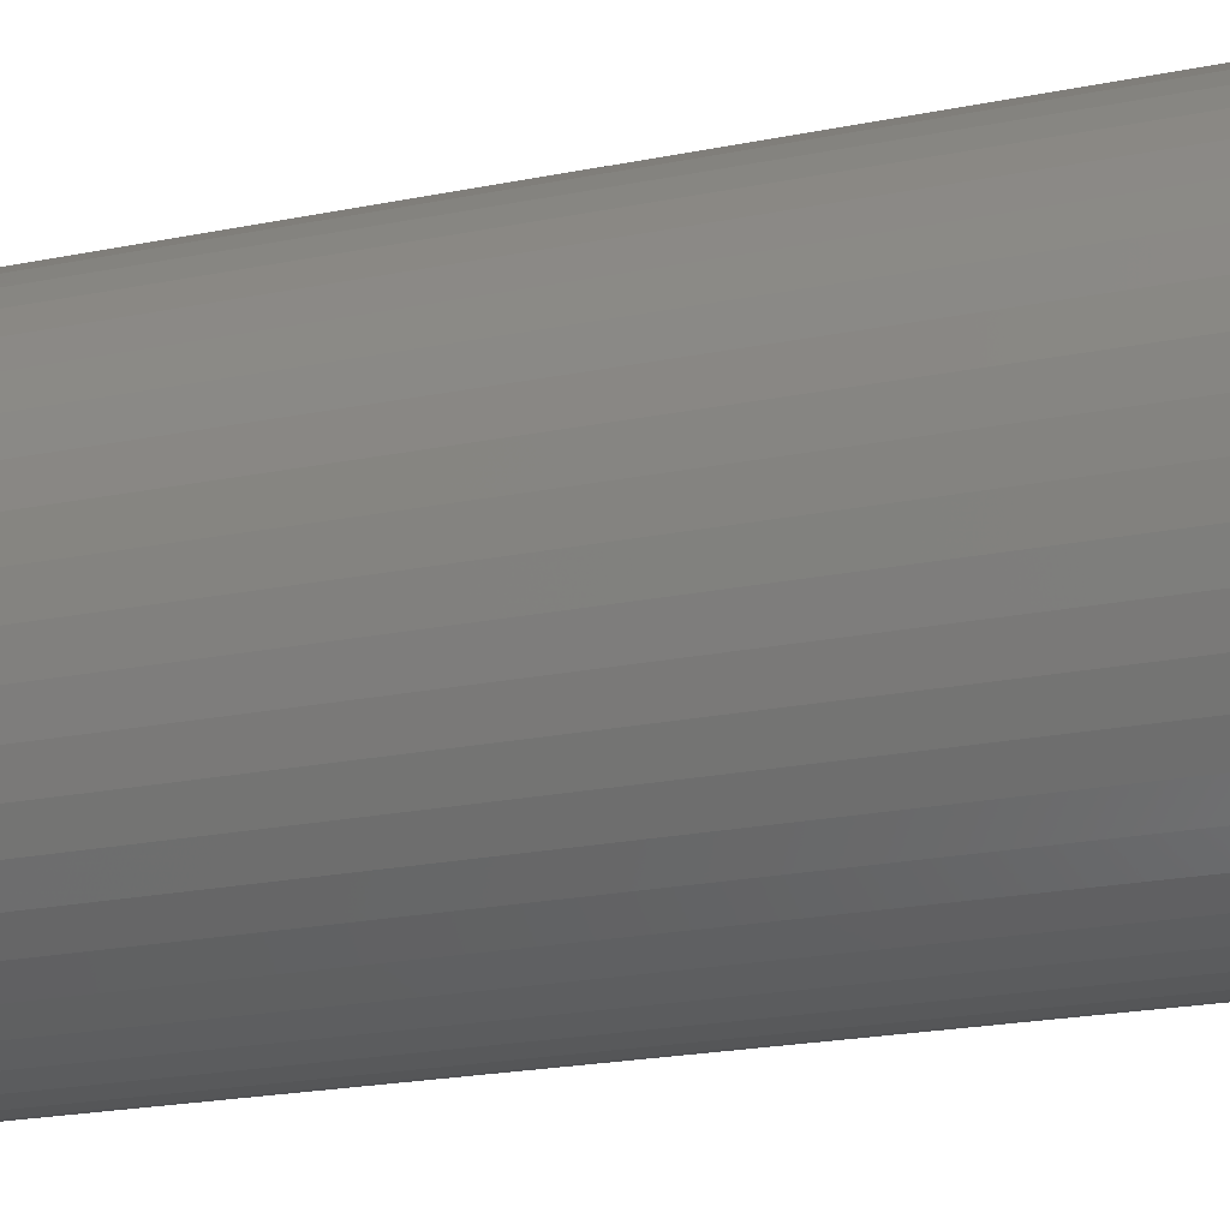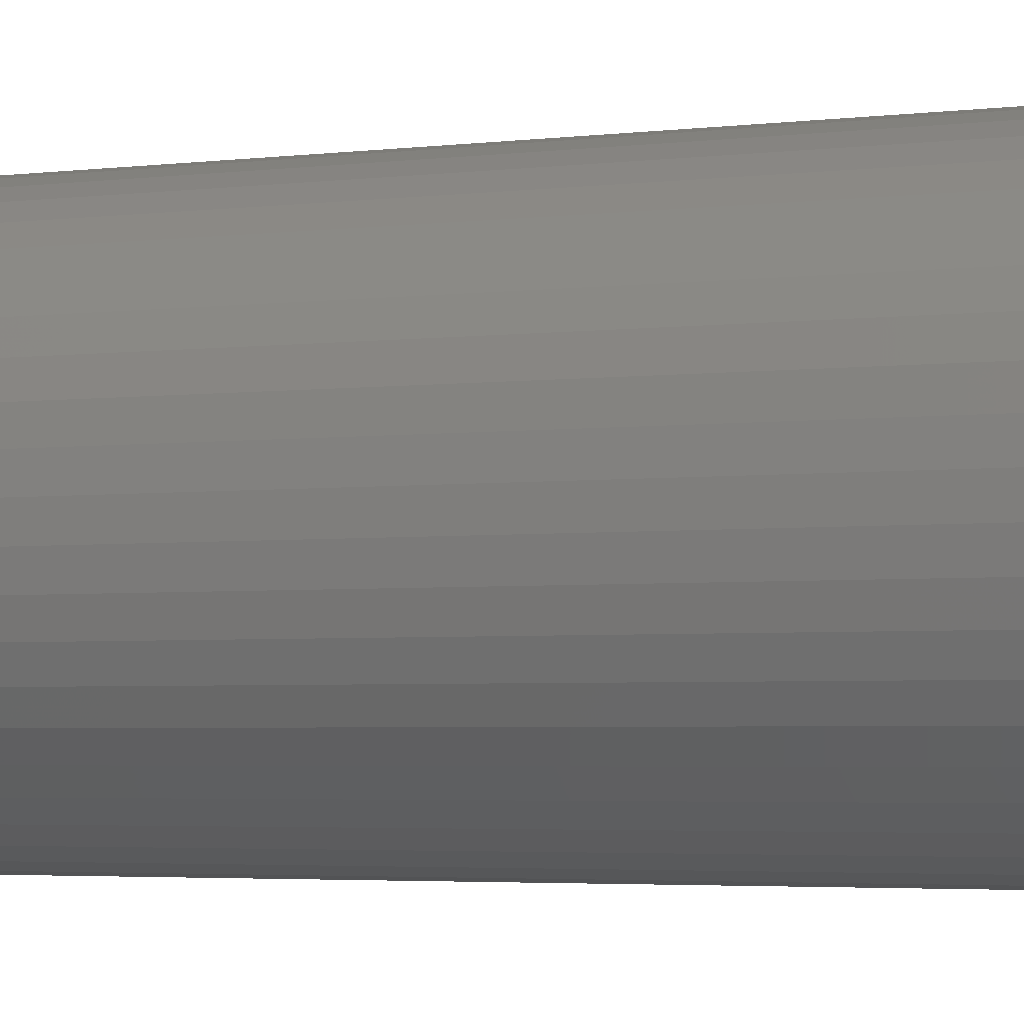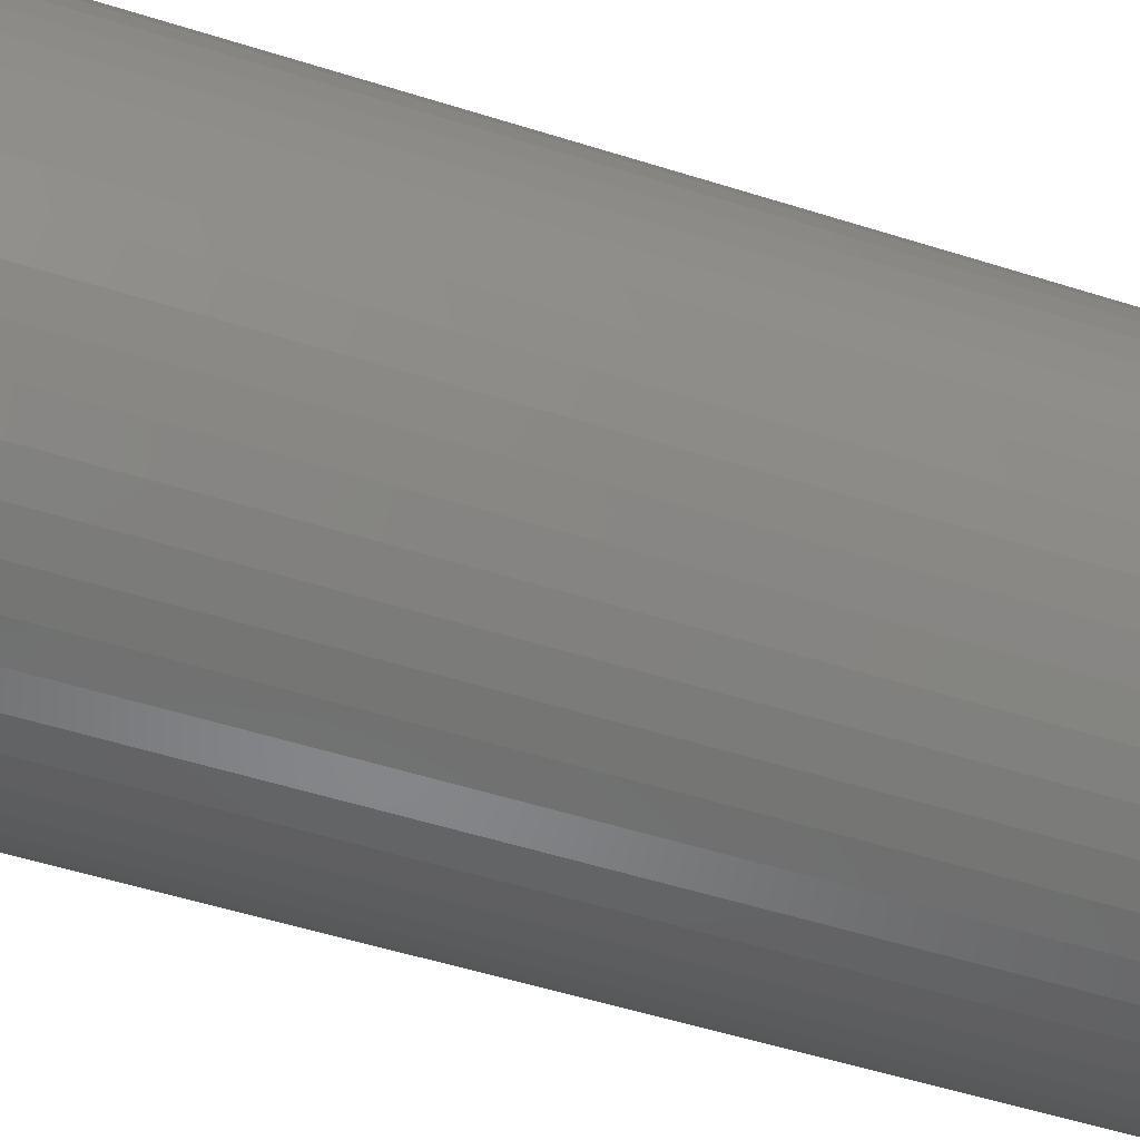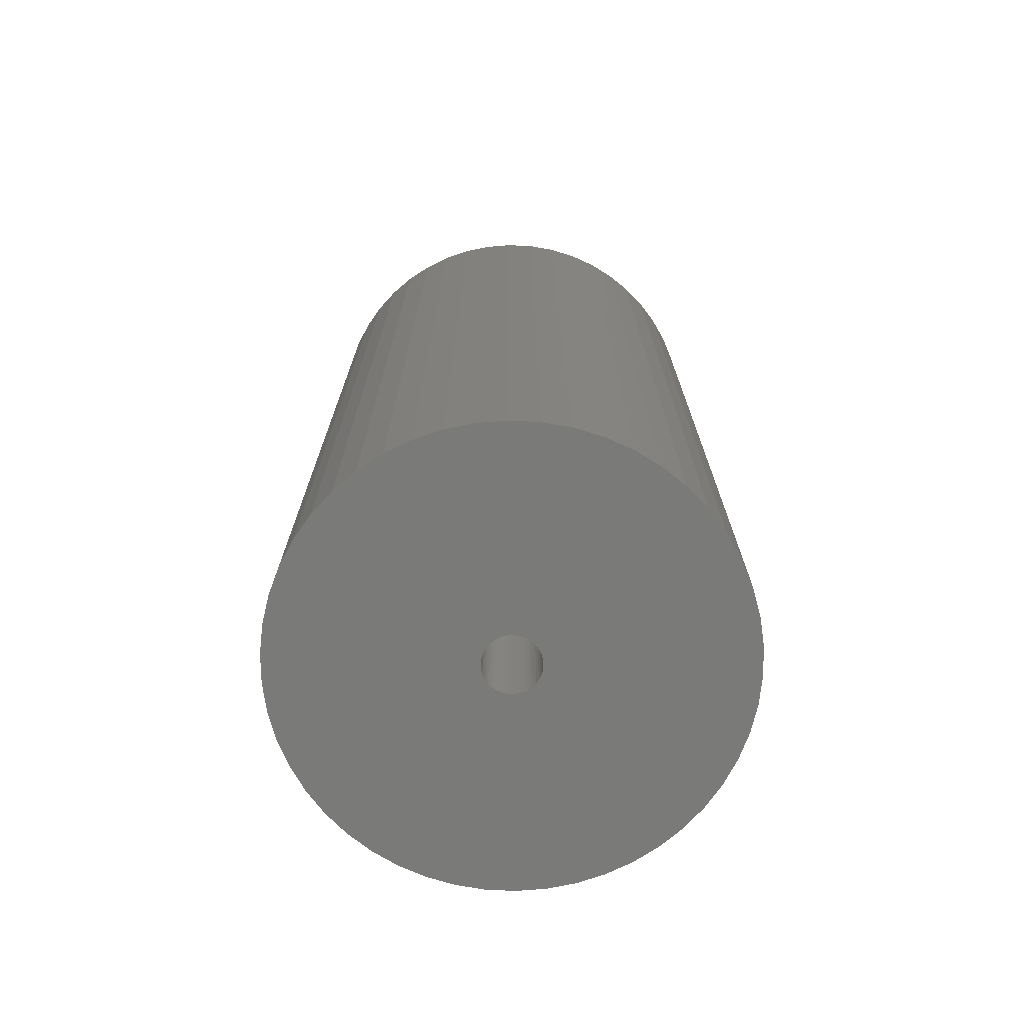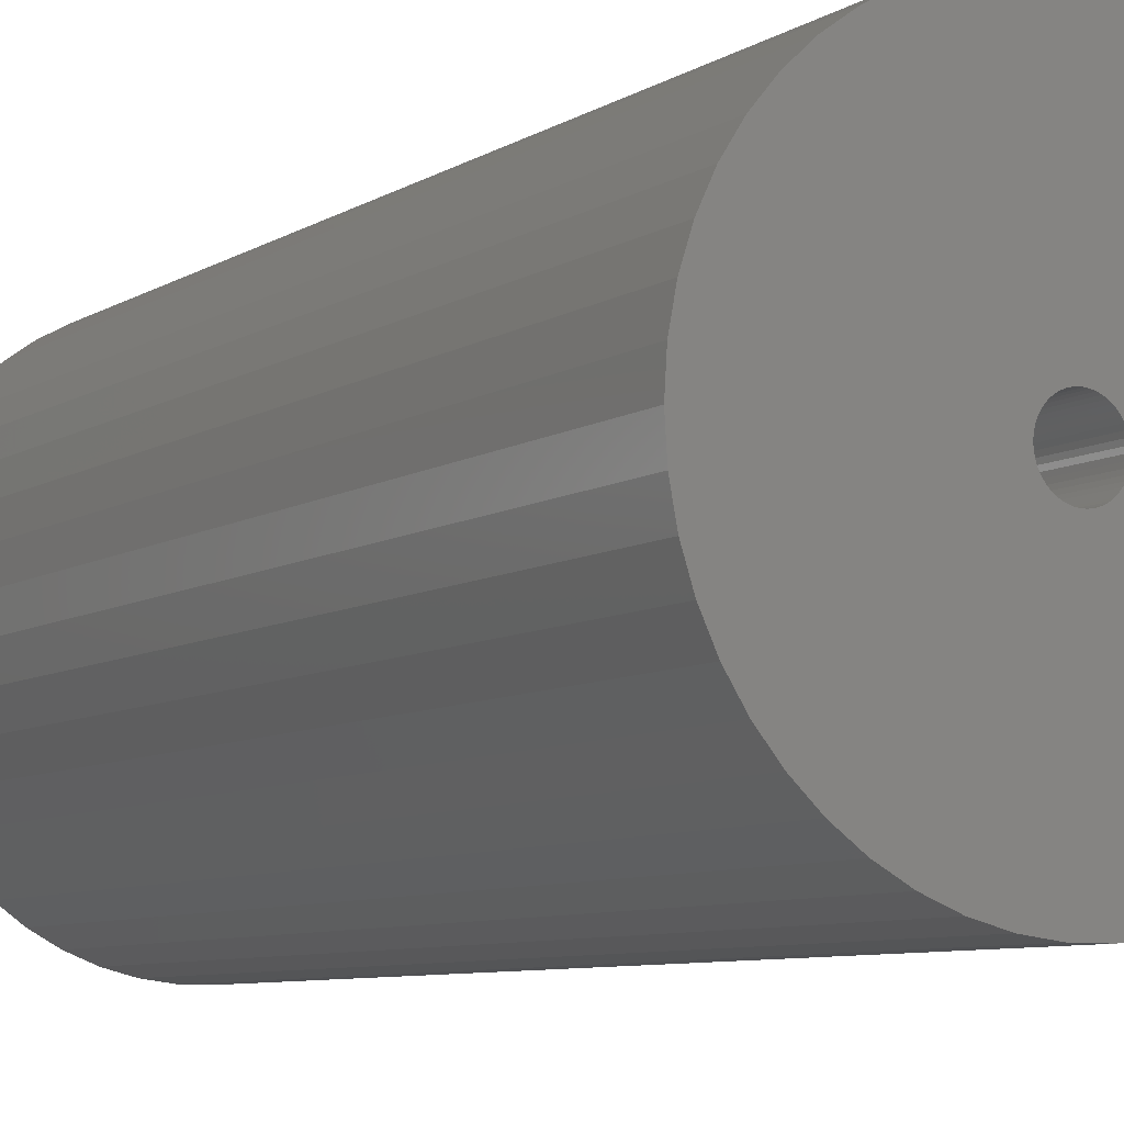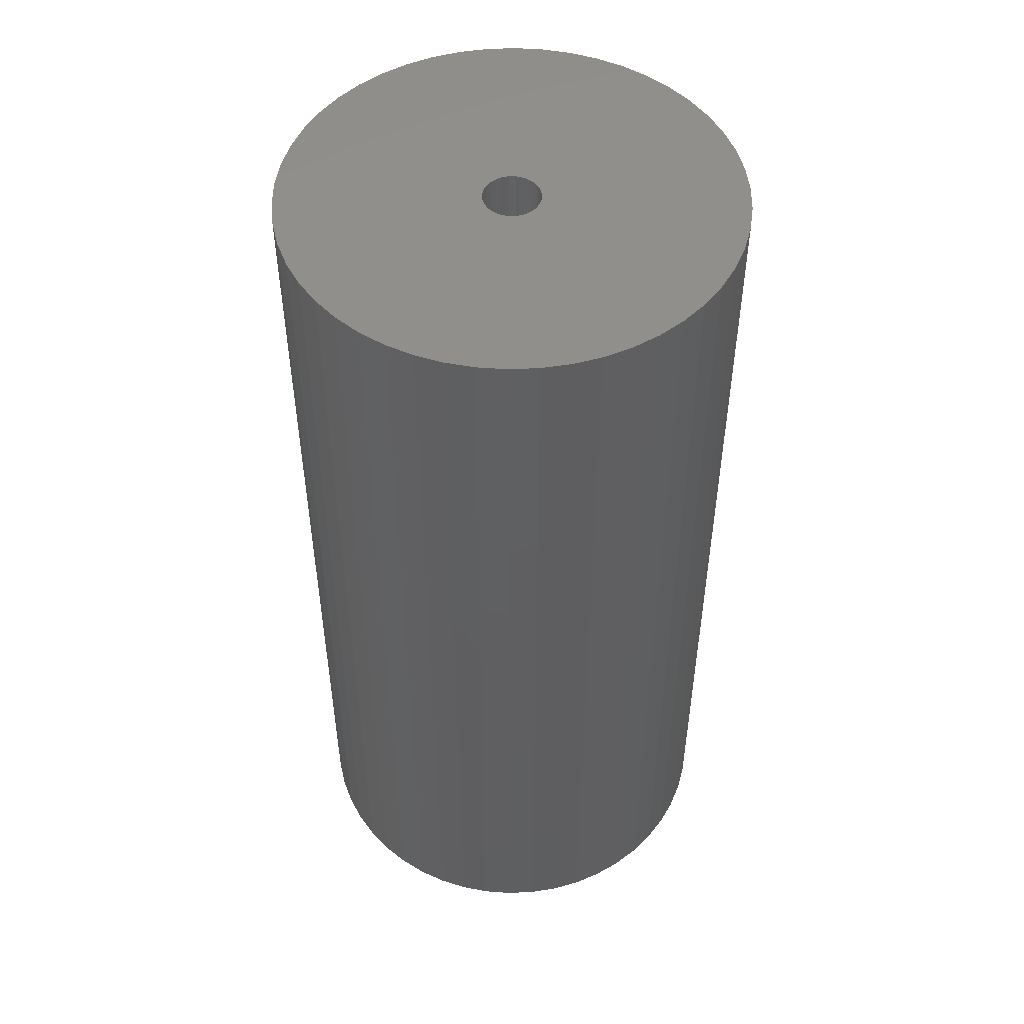
<metadata>
{"format":"stl","ext":"stl","renderer":"f3d","projection":"perspective","resolution":1024,"background":"white","views":[{"elev":-21.7,"azim":109.6,"up":"+Y"},{"elev":-3.8,"azim":-68.3,"up":"+Y"},{"elev":-53.3,"azim":71.3,"up":"+Y"},{"elev":-72.9,"azim":-38.7,"up":"+Z"},{"elev":-7.5,"azim":-30.7,"up":"+Y"},{"elev":50.3,"azim":62.1,"up":"+Z"}]}
</metadata>
<code>
# stl→obj: 200 verts, 400 faces
v 16 0 33
v 15.87 2.005 -33
v 15.87 2.005 33
v 16 0 -33
v -16 0 -33
v -15.87 2.005 33
v -15.87 2.005 -33
v -16 0 33
v 1.005 15.97 -33
v -1.005 15.97 33
v 1.005 15.97 33
v -1.005 15.97 -33
v -1.005 -15.97 -33
v 1.005 -15.97 33
v -1.005 -15.97 33
v 1.005 -15.97 -33
v 11.66 10.95 -33
v 10.2 12.33 33
v 11.66 10.95 33
v 10.2 12.33 -33
v -10.2 12.33 -33
v -11.66 10.95 33
v -10.2 12.33 33
v -11.66 10.95 -33
v -4.944 15.22 -33
v -6.812 14.48 33
v -4.944 15.22 33
v -6.812 14.48 -33
v 14.88 5.89 33
v 14.02 7.708 -33
v 14.02 7.708 33
v 14.88 5.89 -33
v 6.812 14.48 -33
v 4.944 15.22 33
v 6.812 14.48 33
v 4.944 15.22 -33
v 2.998 15.72 33
v 2.998 15.72 -33
v 8.573 13.51 -33
v 8.573 13.51 33
v -14.88 5.89 -33
v -14.02 7.708 33
v -14.02 7.708 -33
v -14.88 5.89 33
v -15.5 3.979 -33
v -15.5 3.979 33
v -2.998 15.72 33
v -2.998 15.72 -33
v 2.998 -15.72 33
v 2.998 -15.72 -33
v 15.5 3.979 33
v 15.5 3.979 -33
v 12.94 9.405 33
v 12.94 9.405 -33
v -12.94 9.405 33
v -12.94 9.405 -33
v 2 0 33
v 1.984 0.2507 33
v 15.87 -2.005 33
v 1.937 0.4974 33
v 1.984 -0.2507 33
v 1.86 0.7362 33
v 15.5 -3.979 33
v 1.753 0.9635 33
v 1.937 -0.4974 33
v 1.618 1.176 33
v 14.88 -5.89 33
v 1.458 1.369 33
v 1.86 -0.7362 33
v 1.275 1.541 33
v 14.02 -7.708 33
v 1.072 1.689 33
v 1.753 -0.9635 33
v 0.8516 1.81 33
v 12.94 -9.405 33
v 0.618 1.902 33
v 1.618 -1.176 33
v 11.66 -10.95 33
v 0.3748 1.965 33
v 0.1256 1.996 33
v -0.1256 1.996 33
v -0.3748 1.965 33
v -0.618 1.902 33
v -0.8516 1.81 33
v -1.072 1.689 33
v -8.573 13.51 33
v -1.275 1.541 33
v -1.458 1.369 33
v -1.618 1.176 33
v 1.458 -1.369 33
v 10.2 -12.33 33
v 1.275 -1.541 33
v 8.573 -13.51 33
v 1.072 -1.689 33
v 6.812 -14.48 33
v 0.8516 -1.81 33
v 4.944 -15.22 33
v 0.618 -1.902 33
v 0.3748 -1.965 33
v 0.1256 -1.996 33
v -0.1256 -1.996 33
v -0.3748 -1.965 33
v -2.998 -15.72 33
v -0.618 -1.902 33
v -4.944 -15.22 33
v -0.8516 -1.81 33
v -6.812 -14.48 33
v -1.072 -1.689 33
v -8.573 -13.51 33
v -1.275 -1.541 33
v -10.2 -12.33 33
v -1.458 -1.369 33
v -11.66 -10.95 33
v -1.618 -1.176 33
v -12.94 -9.405 33
v -1.753 -0.9635 33
v -14.02 -7.708 33
v -1.86 -0.7362 33
v -14.88 -5.89 33
v -1.937 -0.4974 33
v -15.5 -3.979 33
v -1.984 -0.2507 33
v -15.87 -2.005 33
v -2 0 33
v -1.753 0.9635 33
v -1.86 0.7362 33
v -1.937 0.4974 33
v -1.984 0.2507 33
v -8.573 13.51 -33
v 15.87 -2.005 -33
v 14.88 -5.89 -33
v 14.02 -7.708 -33
v -11.66 -10.95 -33
v -10.2 -12.33 -33
v -14.02 -7.708 -33
v -14.88 -5.89 -33
v -12.94 -9.405 -33
v 2 0 -33
v 1.984 -0.2507 -33
v 15.5 -3.979 -33
v 1.937 -0.4974 -33
v 1.984 0.2507 -33
v 1.86 -0.7362 -33
v 1.753 -0.9635 -33
v 12.94 -9.405 -33
v 1.937 0.4974 -33
v 1.618 -1.176 -33
v 11.66 -10.95 -33
v 1.458 -1.369 -33
v 10.2 -12.33 -33
v 1.86 0.7362 -33
v 1.275 -1.541 -33
v 8.573 -13.51 -33
v 1.072 -1.689 -33
v 6.812 -14.48 -33
v 1.753 0.9635 -33
v 0.8516 -1.81 -33
v 4.944 -15.22 -33
v 0.618 -1.902 -33
v 1.618 1.176 -33
v 0.3748 -1.965 -33
v 0.1256 -1.996 -33
v -0.1256 -1.996 -33
v -0.3748 -1.965 -33
v -2.998 -15.72 -33
v -0.618 -1.902 -33
v -4.944 -15.22 -33
v -0.8516 -1.81 -33
v -6.812 -14.48 -33
v -1.072 -1.689 -33
v -8.573 -13.51 -33
v -1.275 -1.541 -33
v -1.458 -1.369 -33
v -1.618 -1.176 -33
v 1.458 1.369 -33
v 1.275 1.541 -33
v 1.072 1.689 -33
v 0.8516 1.81 -33
v 0.618 1.902 -33
v 0.3748 1.965 -33
v 0.1256 1.996 -33
v -0.1256 1.996 -33
v -0.3748 1.965 -33
v -0.618 1.902 -33
v -0.8516 1.81 -33
v -1.072 1.689 -33
v -1.275 1.541 -33
v -1.458 1.369 -33
v -1.618 1.176 -33
v -1.753 0.9635 -33
v -1.86 0.7362 -33
v -1.937 0.4974 -33
v -1.984 0.2507 -33
v -2 0 -33
v -1.753 -0.9635 -33
v -1.86 -0.7362 -33
v -1.937 -0.4974 -33
v -15.5 -3.979 -33
v -1.984 -0.2507 -33
v -15.87 -2.005 -33
f 1 2 3
f 2 1 4
f 5 6 7
f 6 5 8
f 9 10 11
f 10 9 12
f 13 14 15
f 14 13 16
f 17 18 19
f 18 17 20
f 21 22 23
f 22 21 24
f 25 26 27
f 26 25 28
f 29 30 31
f 30 29 32
f 33 34 35
f 34 33 36
f 36 37 34
f 37 36 38
f 39 35 40
f 35 39 33
f 41 42 43
f 42 41 44
f 45 44 41
f 44 45 46
f 12 47 10
f 47 12 48
f 16 49 14
f 49 16 50
f 51 32 29
f 32 51 52
f 3 52 51
f 52 3 2
f 53 17 19
f 17 53 54
f 31 54 53
f 54 31 30
f 38 11 37
f 11 38 9
f 20 40 18
f 40 20 39
f 43 55 56
f 55 43 42
f 56 22 24
f 22 56 55
f 7 46 45
f 46 7 6
f 57 1 3
f 58 3 51
f 1 57 59
f 60 51 29
f 61 59 57
f 62 29 31
f 59 61 63
f 64 31 53
f 65 63 61
f 66 53 19
f 63 65 67
f 68 19 18
f 69 67 65
f 70 18 40
f 67 69 71
f 72 40 35
f 73 71 69
f 74 35 34
f 71 73 75
f 76 34 37
f 77 75 73
f 75 77 78
f 3 58 57
f 51 60 58
f 29 62 60
f 31 64 62
f 53 66 64
f 19 68 66
f 18 70 68
f 40 72 70
f 79 37 11
f 35 74 72
f 34 76 74
f 37 79 76
f 11 80 79
f 11 81 80
f 10 81 11
f 81 10 82
f 47 82 10
f 82 47 83
f 27 83 47
f 83 27 84
f 26 84 27
f 84 26 85
f 86 85 26
f 85 86 87
f 23 87 86
f 87 23 88
f 22 88 23
f 88 22 89
f 90 78 77
f 78 90 91
f 92 91 90
f 91 92 93
f 94 93 92
f 93 94 95
f 96 95 94
f 95 96 97
f 98 97 96
f 97 98 49
f 99 49 98
f 49 99 14
f 100 14 99
f 101 14 100
f 15 101 102
f 103 102 104
f 105 104 106
f 101 15 14
f 107 106 108
f 109 108 110
f 111 110 112
f 113 112 114
f 115 114 116
f 117 116 118
f 119 118 120
f 121 120 122
f 123 122 124
f 55 89 22
f 102 103 15
f 89 55 125
f 104 105 103
f 42 125 55
f 106 107 105
f 125 42 126
f 108 109 107
f 44 126 42
f 110 111 109
f 126 44 127
f 112 113 111
f 46 127 44
f 114 115 113
f 127 46 128
f 116 117 115
f 6 128 46
f 118 119 117
f 128 6 124
f 120 121 119
f 8 124 6
f 122 123 121
f 124 8 123
f 28 86 26
f 86 28 129
f 129 23 86
f 23 129 21
f 48 27 47
f 27 48 25
f 59 4 1
f 4 59 130
f 71 131 67
f 131 71 132
f 133 111 113
f 111 133 134
f 135 119 136
f 119 135 117
f 137 117 135
f 117 137 115
f 138 4 130
f 139 130 140
f 4 138 2
f 141 140 131
f 142 2 138
f 143 131 132
f 2 142 52
f 144 132 145
f 146 52 142
f 147 145 148
f 52 146 32
f 149 148 150
f 151 32 146
f 152 150 153
f 32 151 30
f 154 153 155
f 156 30 151
f 157 155 158
f 30 156 54
f 159 158 50
f 160 54 156
f 54 160 17
f 130 139 138
f 140 141 139
f 131 143 141
f 132 144 143
f 145 147 144
f 148 149 147
f 150 152 149
f 153 154 152
f 161 50 16
f 155 157 154
f 158 159 157
f 50 161 159
f 16 162 161
f 16 163 162
f 13 163 16
f 163 13 164
f 165 164 13
f 164 165 166
f 167 166 165
f 166 167 168
f 169 168 167
f 168 169 170
f 171 170 169
f 170 171 172
f 134 172 171
f 172 134 173
f 133 173 134
f 173 133 174
f 175 17 160
f 17 175 20
f 176 20 175
f 20 176 39
f 177 39 176
f 39 177 33
f 178 33 177
f 33 178 36
f 179 36 178
f 36 179 38
f 180 38 179
f 38 180 9
f 181 9 180
f 182 9 181
f 12 182 183
f 48 183 184
f 25 184 185
f 182 12 9
f 28 185 186
f 129 186 187
f 21 187 188
f 24 188 189
f 56 189 190
f 43 190 191
f 41 191 192
f 45 192 193
f 7 193 194
f 137 174 133
f 183 48 12
f 174 137 195
f 184 25 48
f 135 195 137
f 185 28 25
f 195 135 196
f 186 129 28
f 136 196 135
f 187 21 129
f 196 136 197
f 188 24 21
f 198 197 136
f 189 56 24
f 197 198 199
f 190 43 56
f 200 199 198
f 191 41 43
f 199 200 194
f 192 45 41
f 5 194 200
f 193 7 45
f 194 5 7
f 155 93 95
f 93 155 153
f 67 140 63
f 140 67 131
f 133 115 137
f 115 133 113
f 136 121 198
f 121 136 119
f 150 78 91
f 78 150 148
f 158 95 97
f 95 158 155
f 50 97 49
f 97 50 158
f 63 130 59
f 130 63 140
f 75 132 71
f 132 75 145
f 78 145 75
f 145 78 148
f 165 15 103
f 15 165 13
f 169 105 107
f 105 169 167
f 167 103 105
f 103 167 165
f 198 123 200
f 123 198 121
f 200 8 5
f 8 200 123
f 153 91 93
f 91 153 150
f 171 107 109
f 107 171 169
f 134 109 111
f 109 134 171
f 138 58 142
f 58 138 57
f 124 193 128
f 193 124 194
f 182 80 81
f 80 182 181
f 162 101 100
f 101 162 163
f 149 92 90
f 92 149 152
f 176 68 70
f 68 176 175
f 188 87 88
f 87 188 187
f 185 83 84
f 83 185 184
f 151 64 156
f 64 151 62
f 142 60 146
f 60 142 58
f 179 74 76
f 74 179 178
f 177 70 72
f 70 177 176
f 126 190 125
f 190 126 191
f 127 191 126
f 191 127 192
f 186 84 85
f 84 186 185
f 184 82 83
f 82 184 183
f 161 100 99
f 100 161 162
f 146 62 151
f 62 146 60
f 160 68 175
f 68 160 66
f 156 66 160
f 66 156 64
f 180 76 79
f 76 180 179
f 181 79 80
f 79 181 180
f 178 72 74
f 72 178 177
f 125 189 89
f 189 125 190
f 89 188 88
f 188 89 189
f 128 192 127
f 192 128 193
f 187 85 87
f 85 187 186
f 183 81 82
f 81 183 182
f 139 57 138
f 57 139 61
f 141 61 139
f 61 141 65
f 172 112 110
f 112 172 173
f 116 196 118
f 196 116 195
f 114 195 116
f 195 114 174
f 154 96 94
f 96 154 157
f 144 69 143
f 69 144 73
f 112 174 114
f 174 112 173
f 118 197 120
f 197 118 196
f 152 94 92
f 94 152 154
f 157 98 96
f 98 157 159
f 159 99 98
f 99 159 161
f 147 73 144
f 73 147 77
f 149 77 147
f 77 149 90
f 143 65 141
f 65 143 69
f 166 106 104
f 106 166 168
f 164 104 102
f 104 164 166
f 120 199 122
f 199 120 197
f 122 194 124
f 194 122 199
f 168 108 106
f 108 168 170
f 163 102 101
f 102 163 164
f 170 110 108
f 110 170 172

</code>
